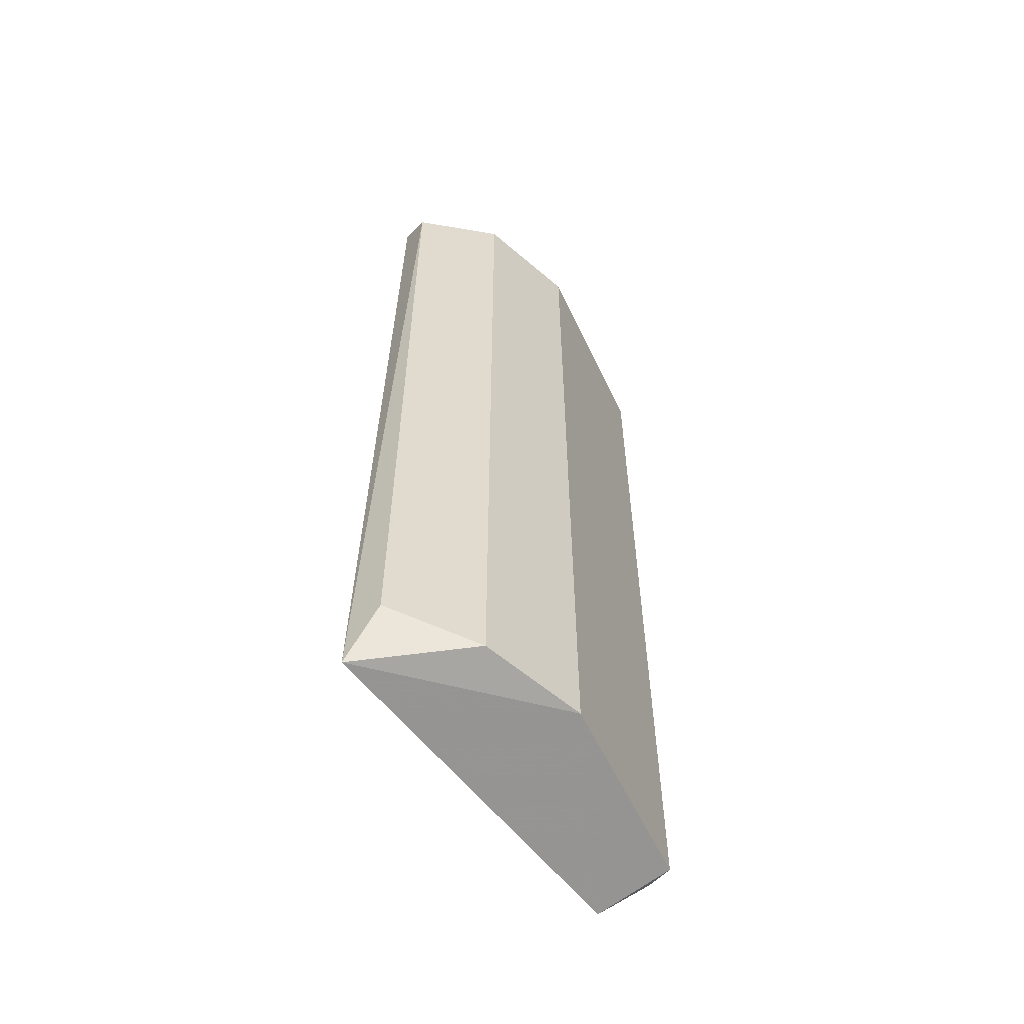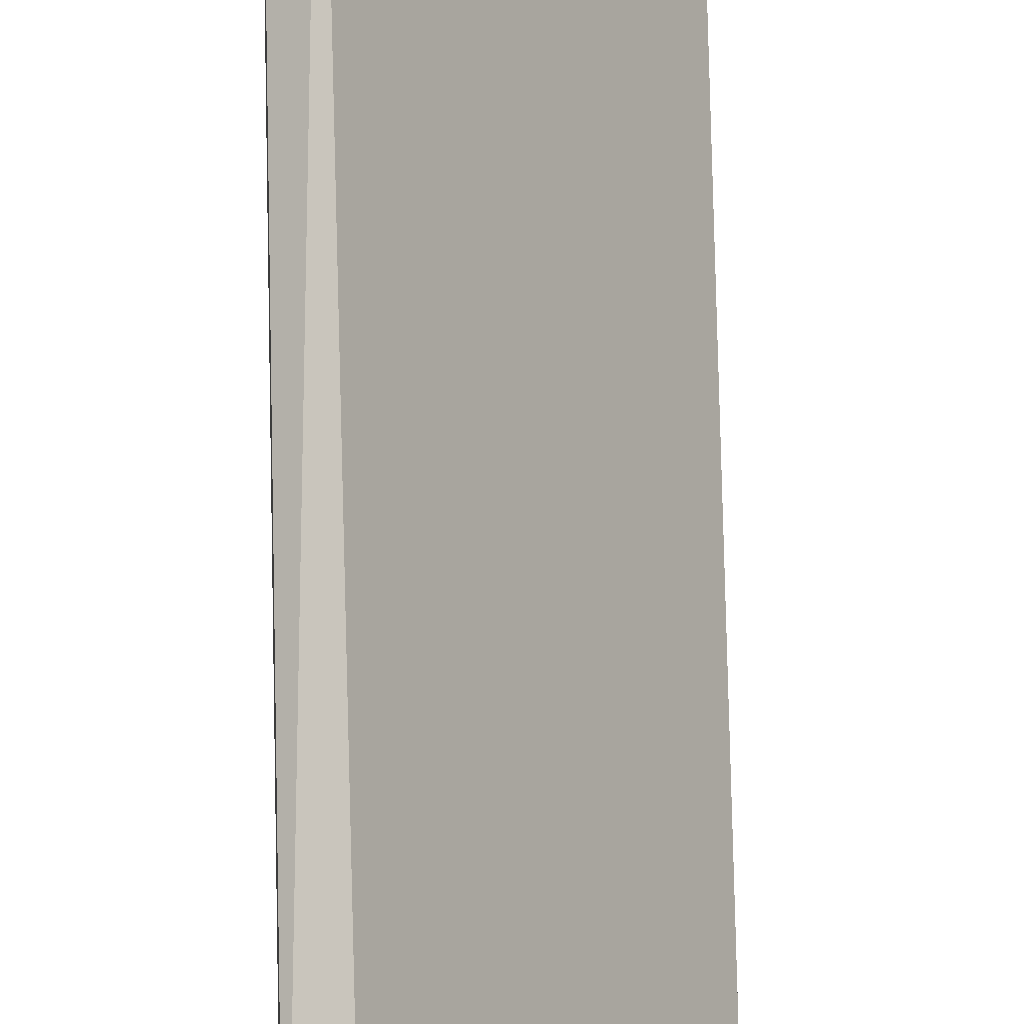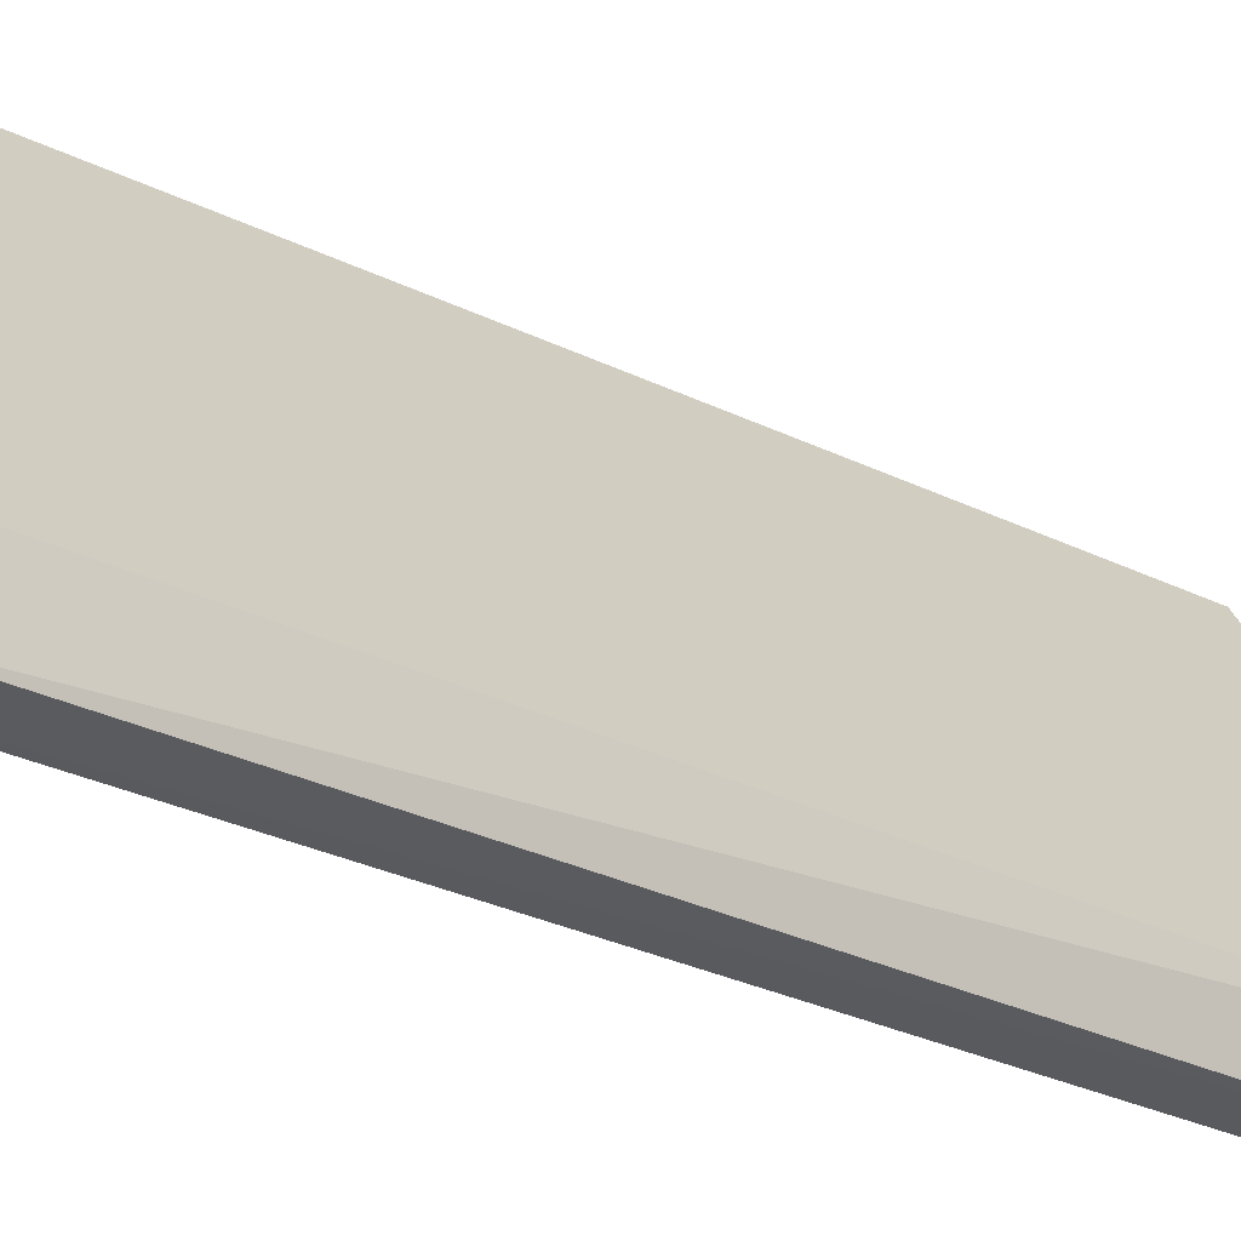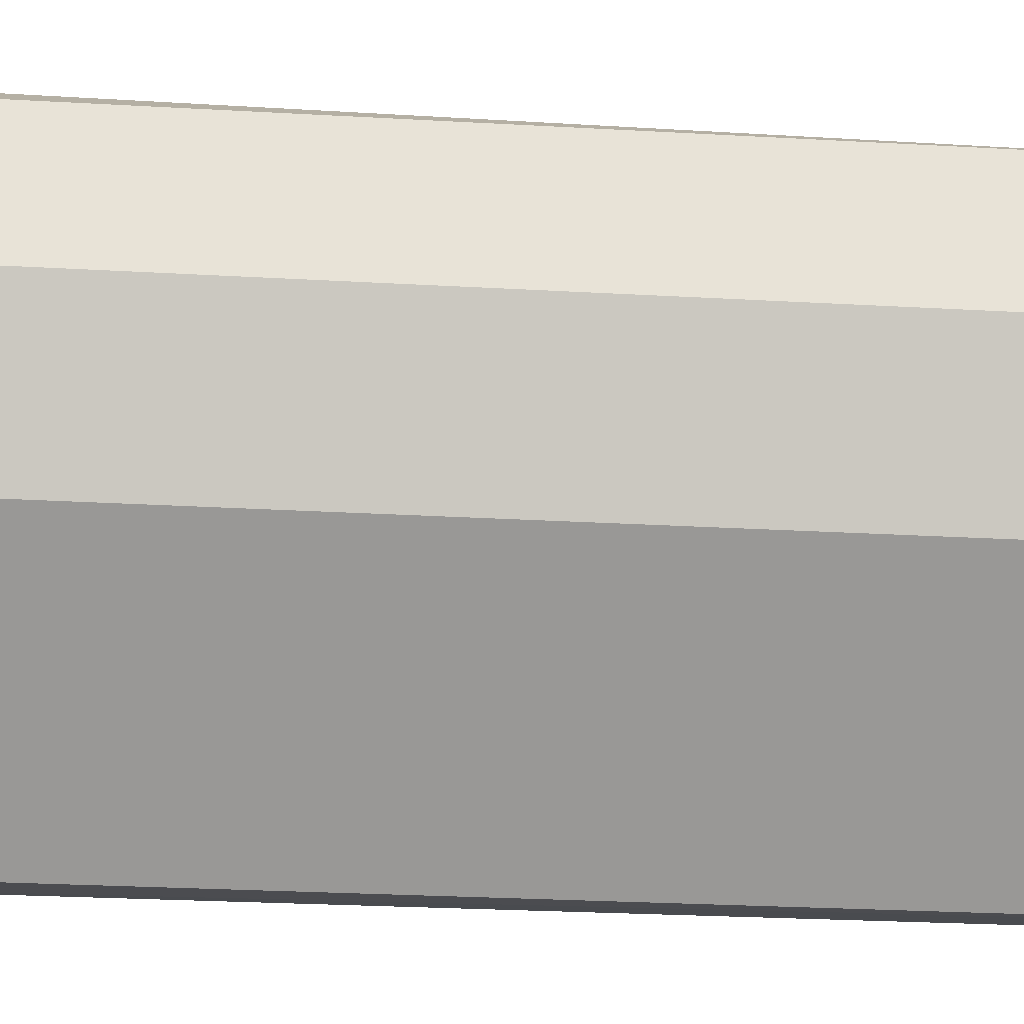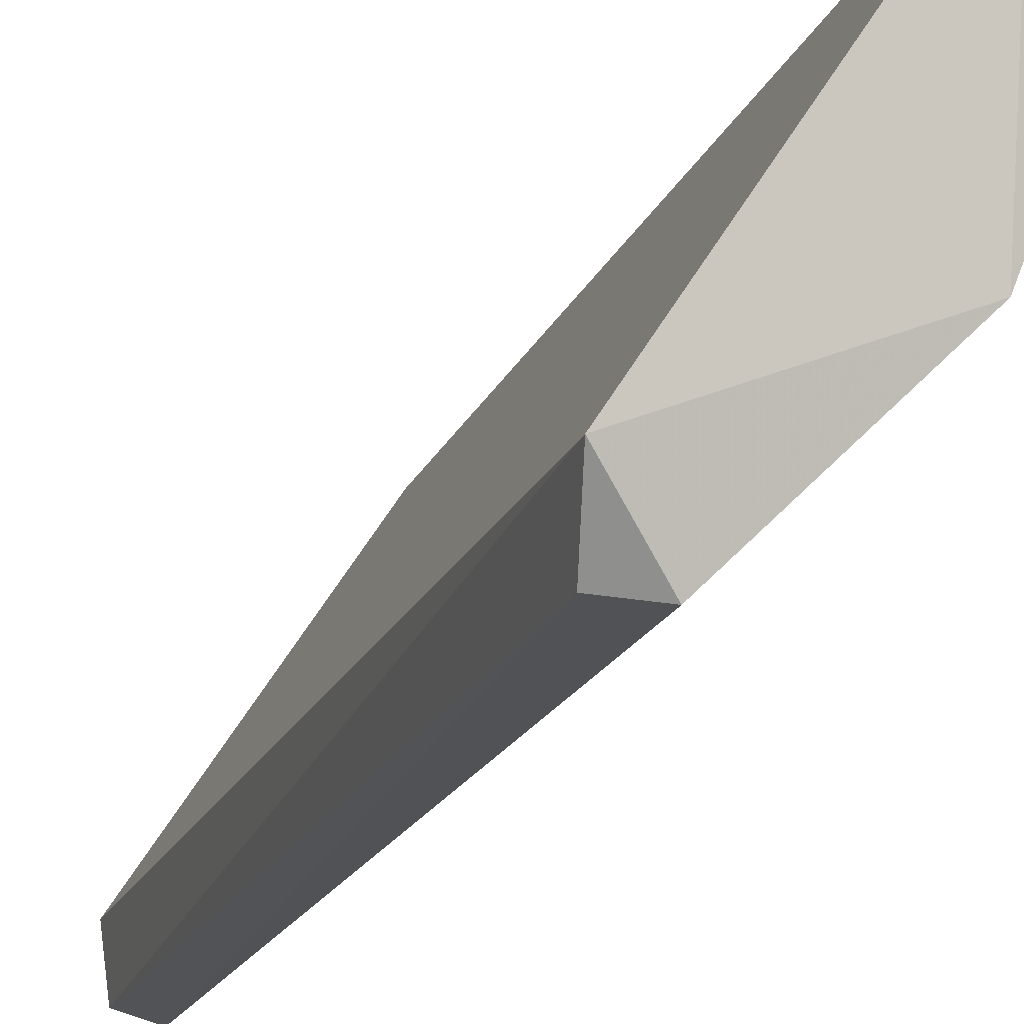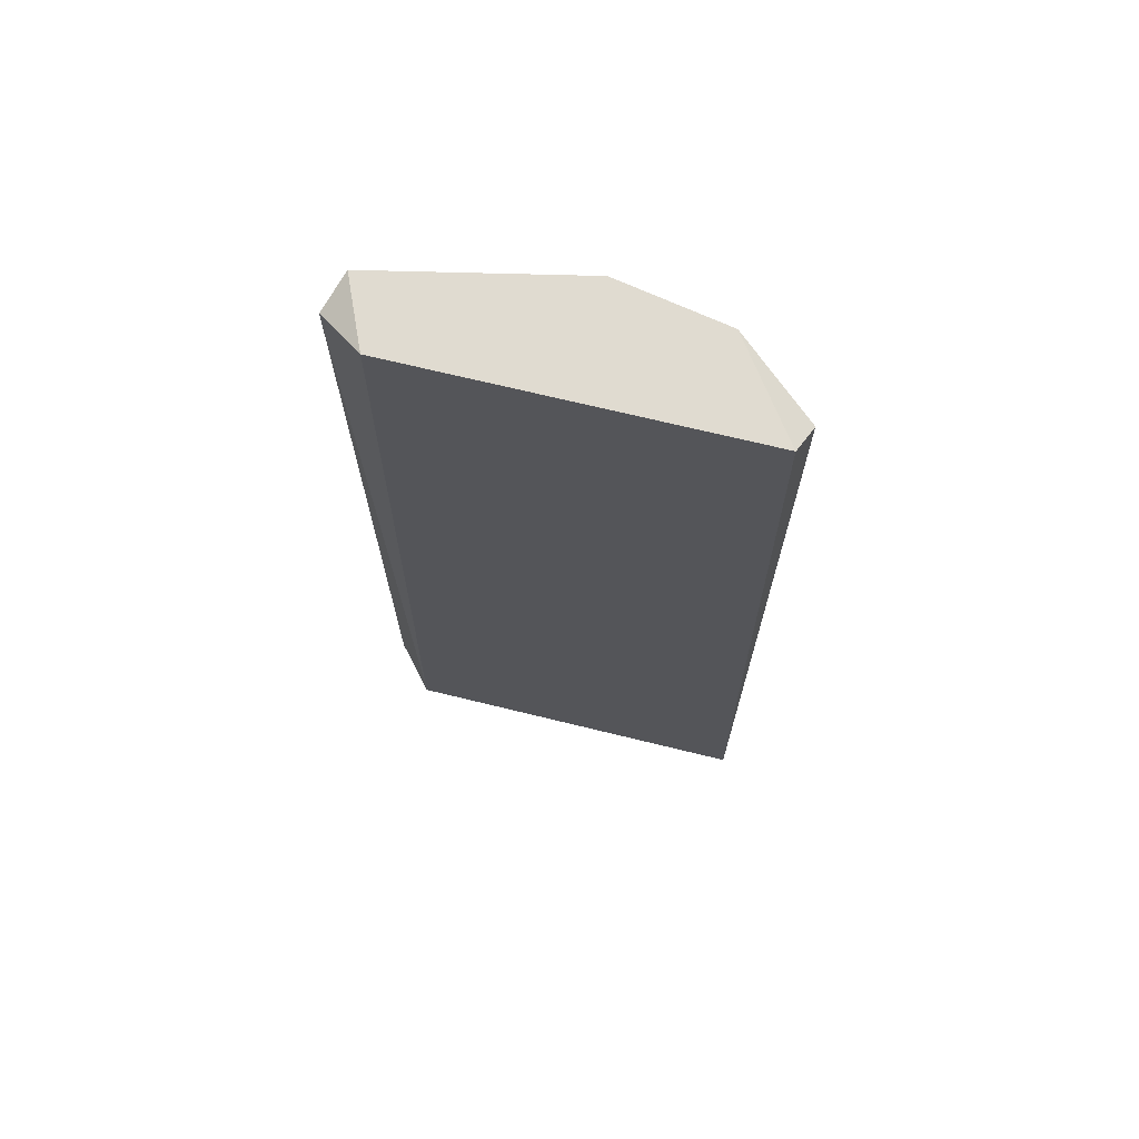
<metadata>
{"format":"obj","ext":"obj","renderer":"f3d","projection":"perspective","resolution":1024,"background":"white","views":[{"elev":-58.0,"azim":70.2,"up":"+Y"},{"elev":77.7,"azim":178.5,"up":"+Z"},{"elev":-26.2,"azim":-129.3,"up":"+Z"},{"elev":-23.4,"azim":84.2,"up":"+Z"},{"elev":-18.5,"azim":-17.7,"up":"+Z"},{"elev":70.1,"azim":-43.5,"up":"+Y"}]}
</metadata>
<code>
v 0.02255 -0.2184 -0.2114
v 0.1207 0.2534 -0.02483
v 0.1014 0.2663 -0.0197
v 0.1041 -0.2347 -0.01328
v 0 0.2663 -0.1775
v 0.1014 0.2663 -0.1324
v 0.124 -0.2184 -0.07608
v -0.004159 -0.2347 -0.1817
v 0.02255 0.2663 -0.2114
v 0.1014 -0.2184 -0.1324
v 0.124 0.2663 -0.07608
v 0.002164 0.2579 -0.208
v 0.1207 -0.2055 -0.02483
v 0.00192 -0.2109 -0.2084
f 12 9 14
f 2 3 4
f 4 3 5
f 5 3 6
f 4 5 8
f 5 6 9
f 6 1 9
f 1 6 10
f 6 7 10
f 7 4 10
f 4 8 10
f 8 1 10
f 3 2 11
f 6 3 11
f 7 6 11
f 2 7 11
f 8 5 12
f 5 9 12
f 2 4 13
f 7 2 13
f 4 7 13
f 1 8 14
f 9 1 14
f 8 12 14

</code>
